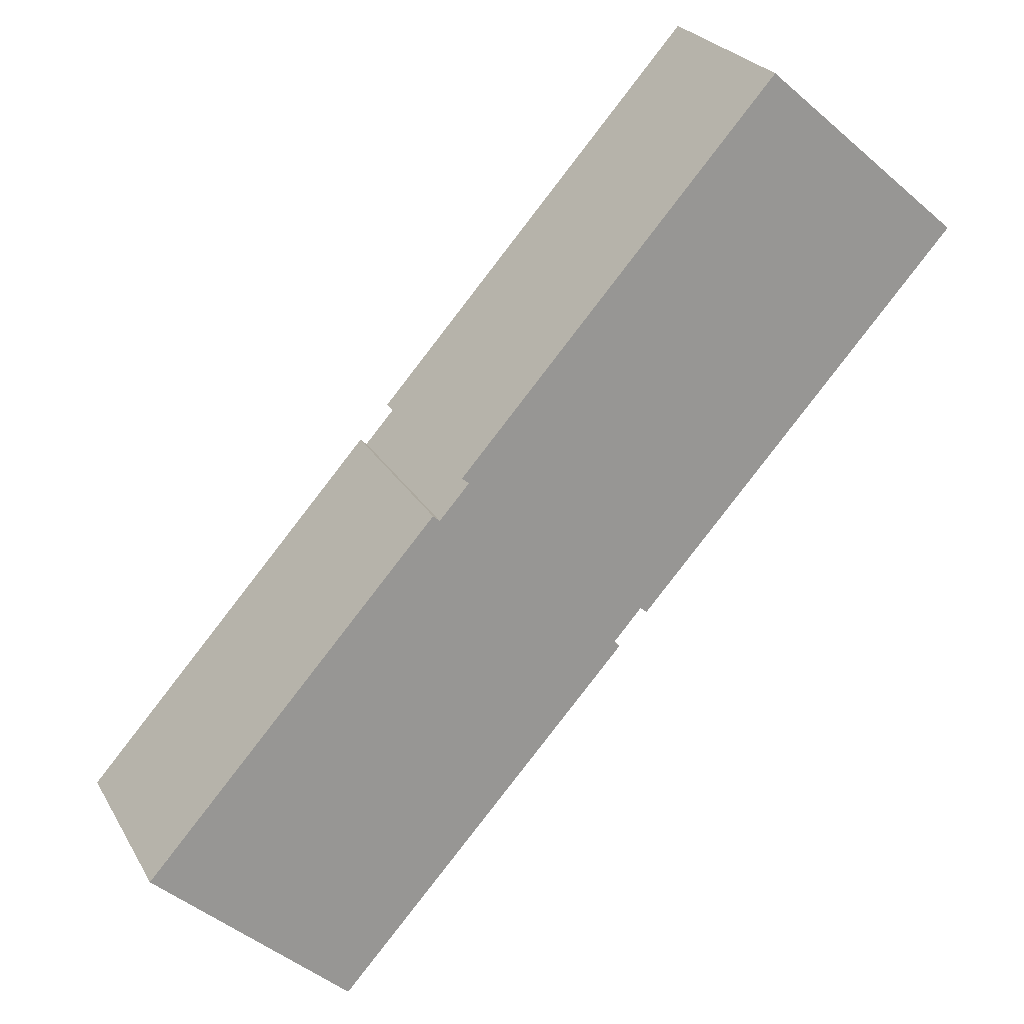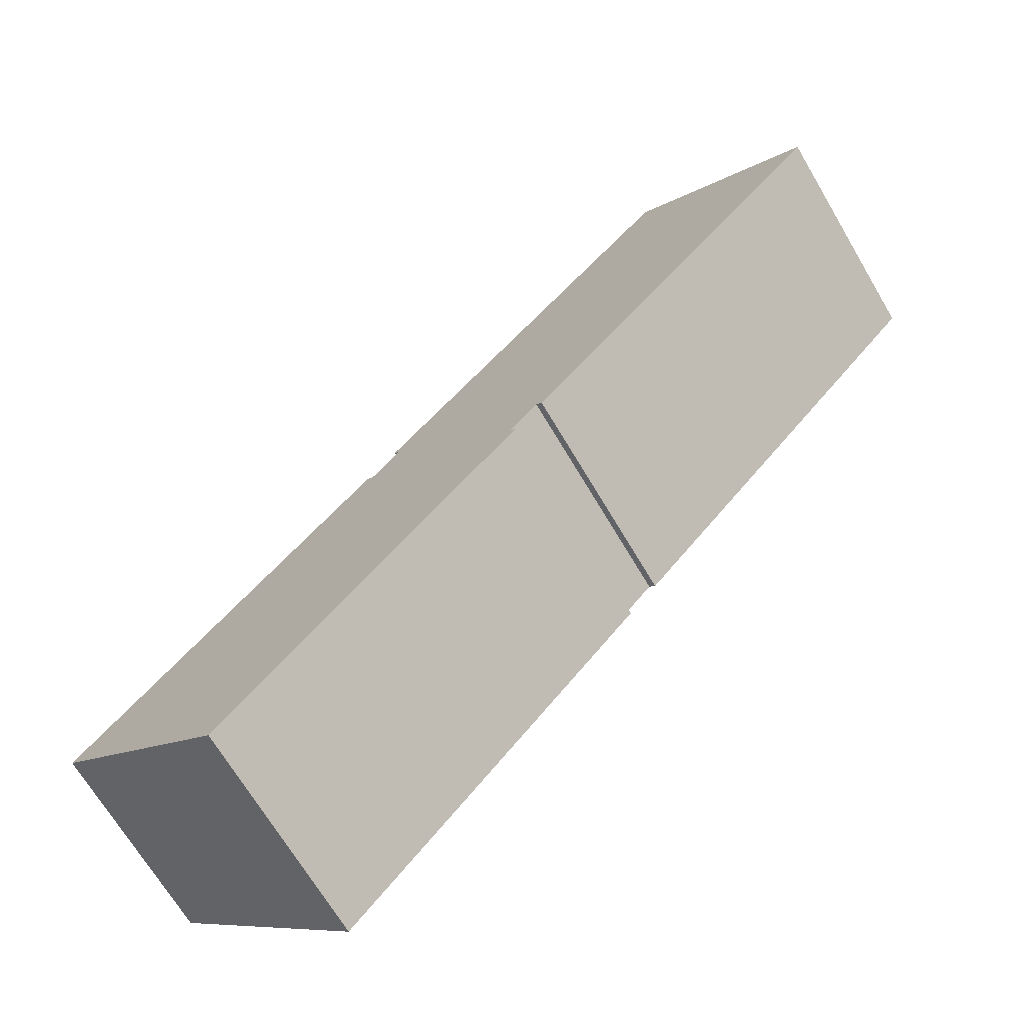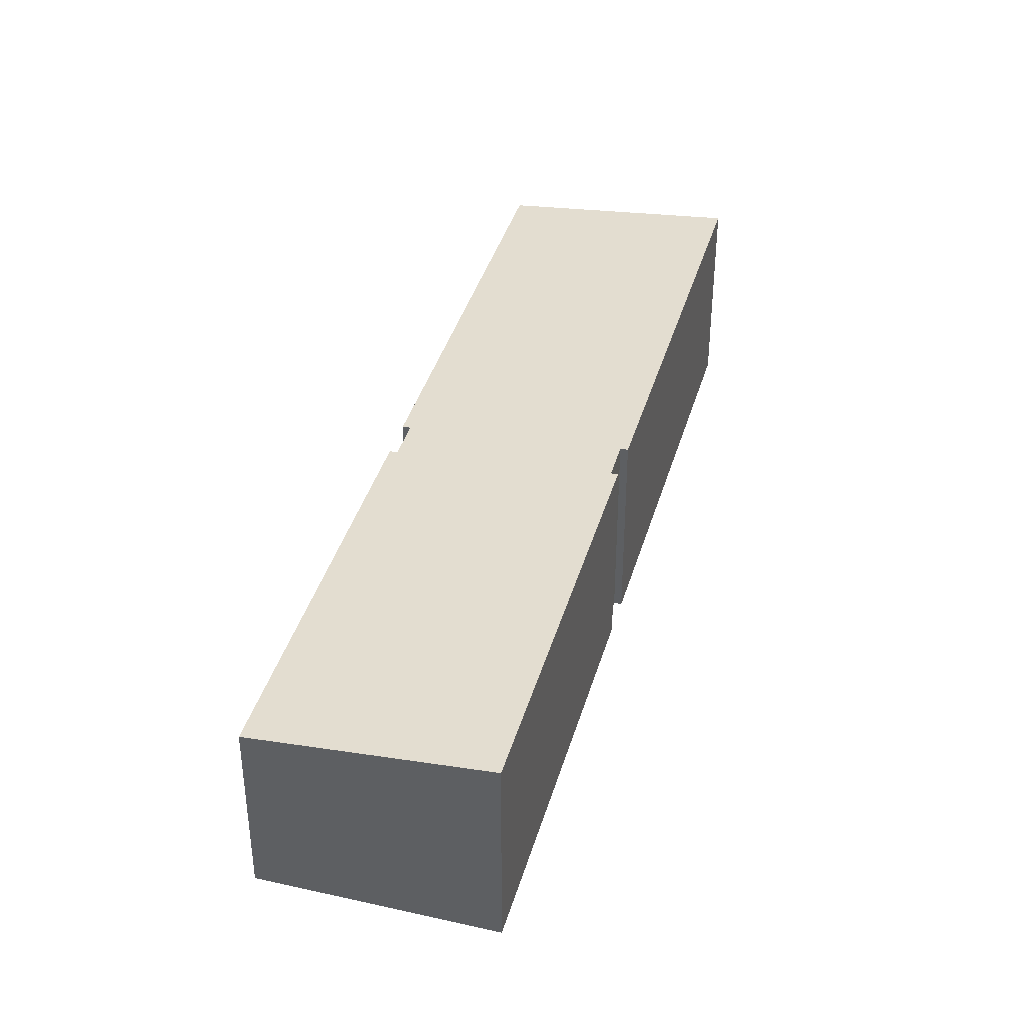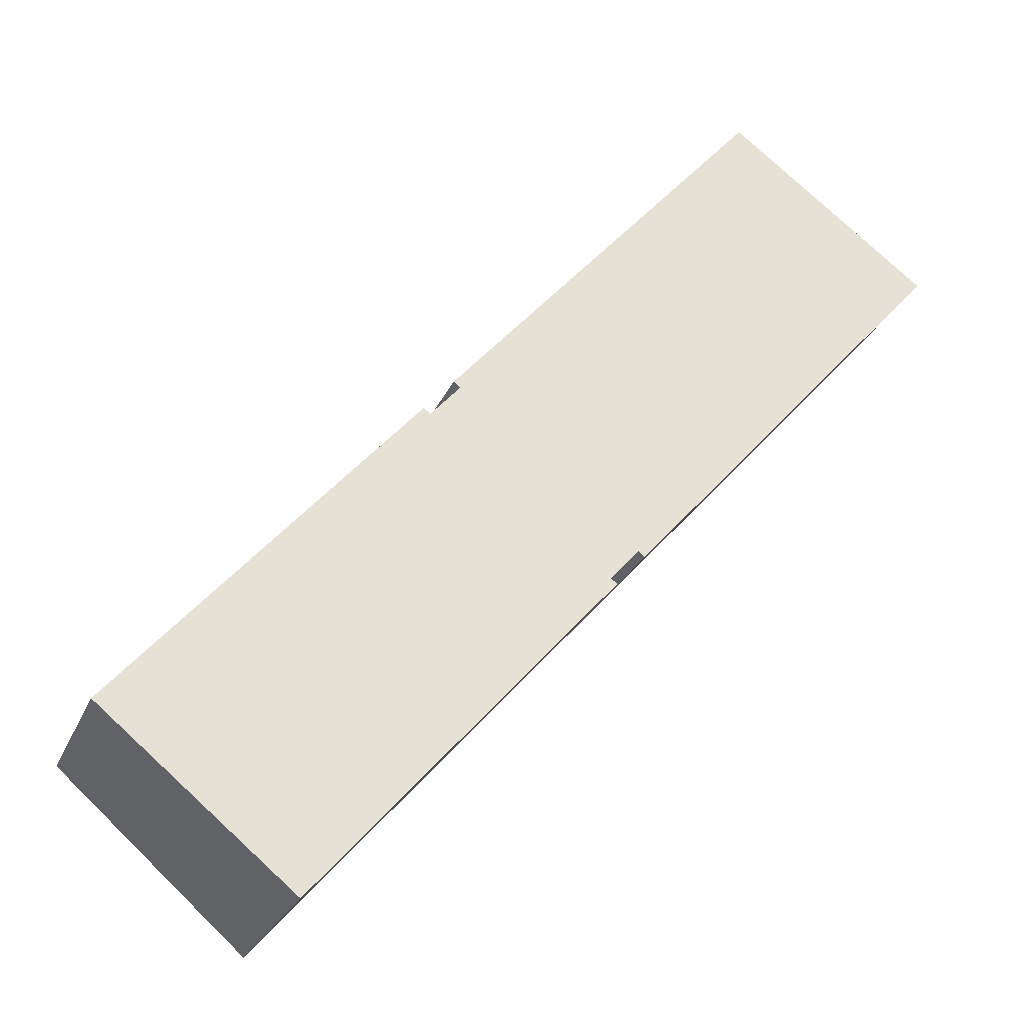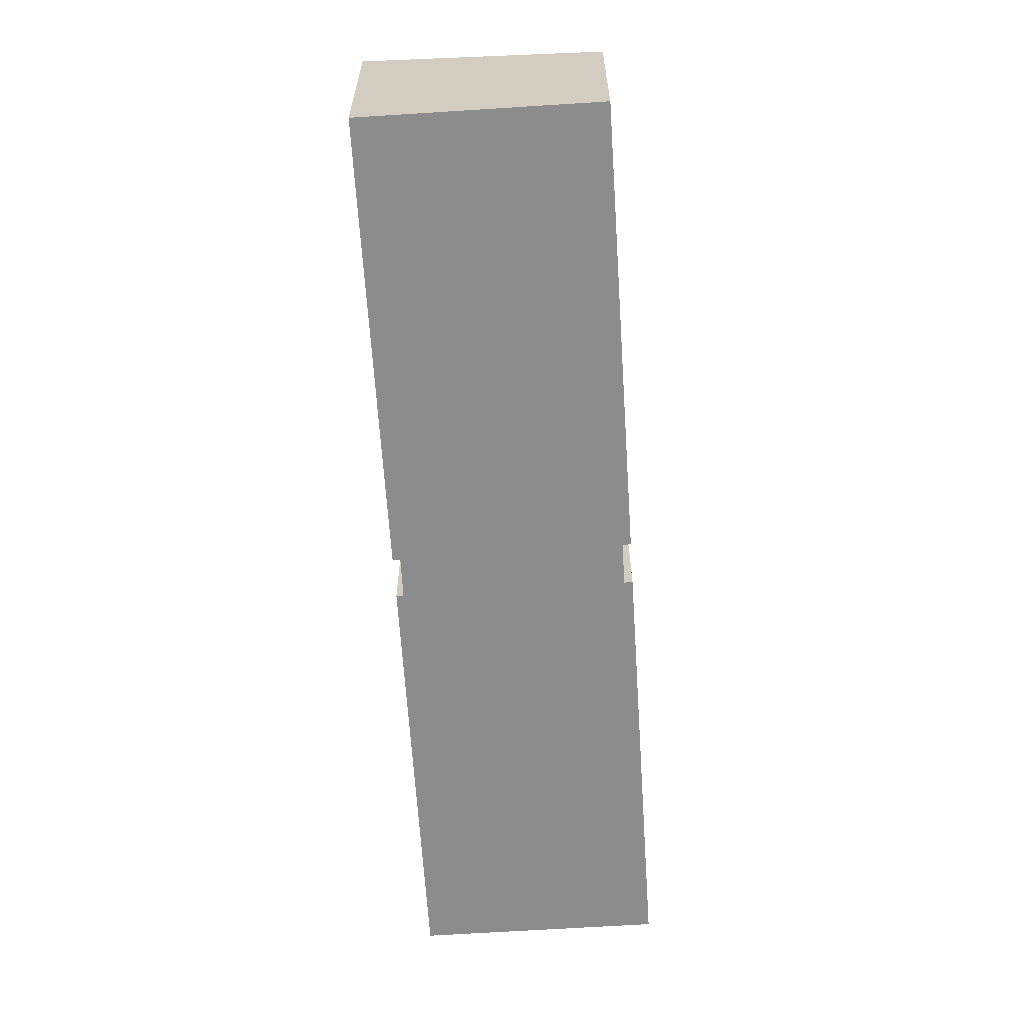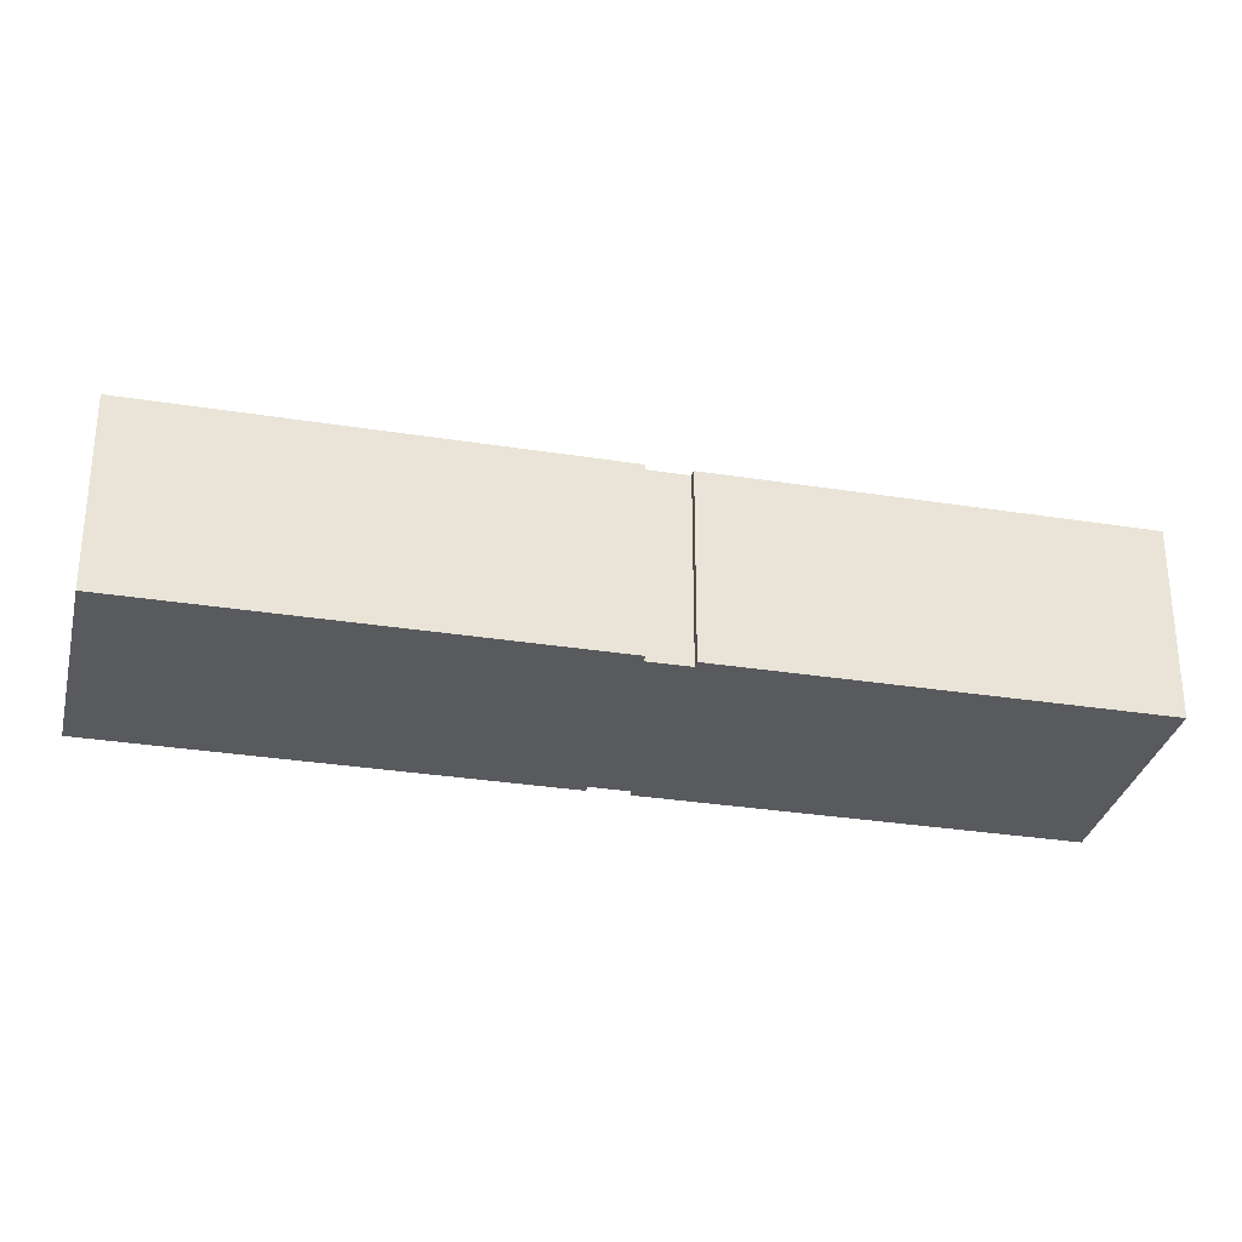
<metadata>
{"format":"obj","ext":"obj","renderer":"f3d","projection":"perspective","resolution":1024,"background":"white","views":[{"elev":25.3,"azim":156.4,"up":"+Z"},{"elev":-68.0,"azim":-149.5,"up":"+Z"},{"elev":39.6,"azim":153.9,"up":"+Y"},{"elev":-24.4,"azim":161.4,"up":"+Z"},{"elev":-64.3,"azim":-38.1,"up":"+Y"},{"elev":-31.2,"azim":35.4,"up":"+Y"}]}
</metadata>
<code>
v  0 7.237 4.431e-16
v  10.68 7.213 -11.53
v  10.48 7.238 -11.71
v  6.178 6.469 5.521
v  16.39 6.496 -6.327
v  17.38 6.496 -7.427
v  16.61 6.469 -6.134
v  15.94 6.469 -5.383
v  11.43 7.237 -12.76
v  21.26 7.228 -23.58
v  21.18 7.238 -23.66
v  27.36 6.469 -18.13
v  11.62 7.214 -12.6
v  17.59 6.47 -7.237
v  27.24 6.469 -18
v  17.59 4.431e-16 -7.237
v  27.24 1.102e-15 -18
v  27.36 1.11e-15 -18.13
v  6.178 -3.381e-16 5.521
v  15.94 3.296e-16 -5.383
v  16.61 3.756e-16 -6.134
v  16.39 3.874e-16 -6.327
v  17.38 4.548e-16 -7.427
v  21.26 1.444e-15 -23.58
v  21.18 1.449e-15 -23.66
v  10.48 7.172e-16 -11.71
v  10.68 7.062e-16 -11.53
v  11.43 7.815e-16 -12.76
v  11.62 7.713e-16 -12.6
v  0 0 0
g defaultobject
f 1 2 3
f 2 1 4
f 2 4 5
f 2 5 6
f 5 4 7
f 7 4 8
f 9 10 11
f 10 9 12
f 12 9 13
f 12 13 2
f 12 2 6
f 12 6 14
f 12 14 15
f 16 15 14
f 15 16 17
f 15 17 12
f 12 17 18
f 19 8 4
f 8 19 20
f 8 20 7
f 7 20 21
f 22 6 5
f 6 22 23
f 18 10 12
f 10 18 24
f 10 24 11
f 11 24 25
f 2 26 3
f 26 2 27
f 7 22 5
f 22 7 21
f 25 9 11
f 9 25 28
f 29 2 13
f 2 29 27
f 26 1 3
f 1 26 30
f 28 13 9
f 13 28 29
f 30 4 1
f 4 30 19
f 23 14 6
f 14 23 16
f 26 19 30
f 19 26 20
f 20 26 27
f 20 27 29
f 25 29 28
f 29 25 20
f 20 25 22
f 22 25 23
f 23 25 16
f 16 25 17
f 17 25 24
f 17 24 18
f 21 20 22

</code>
